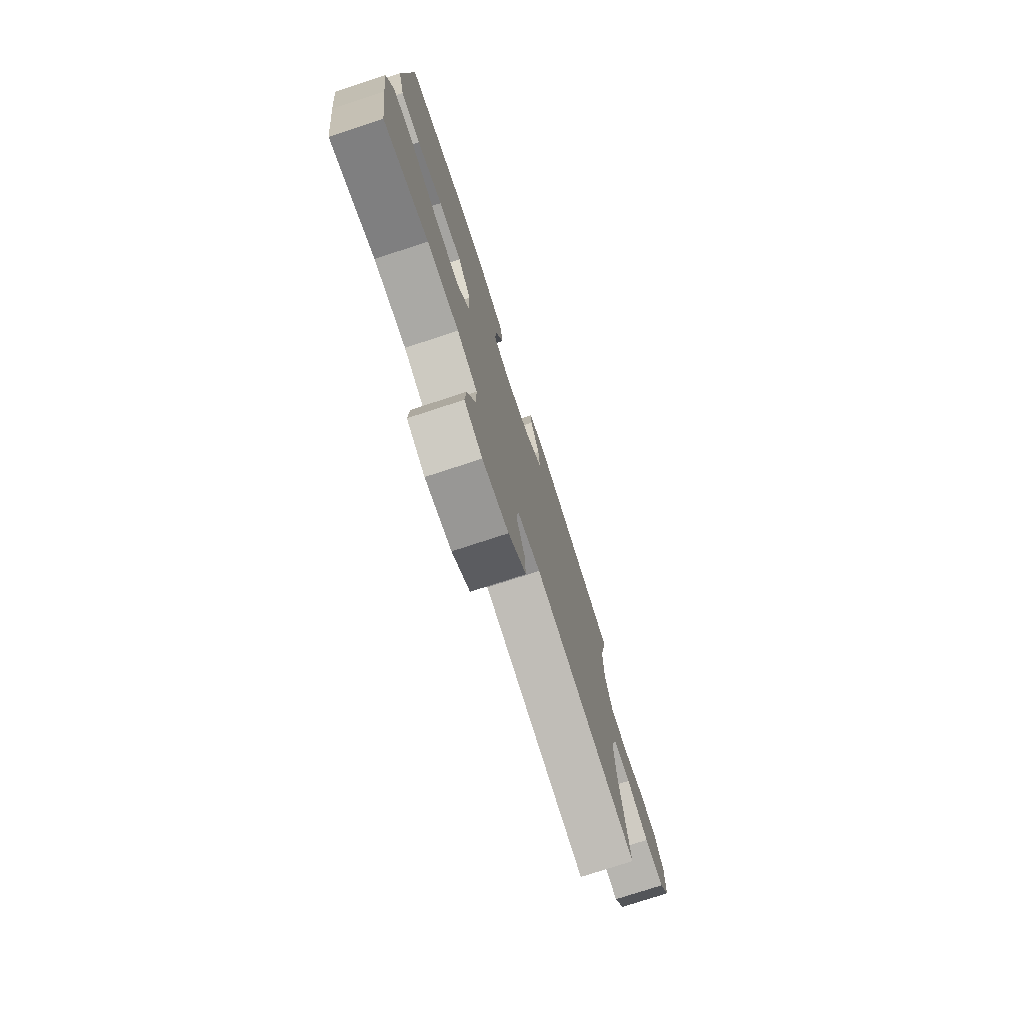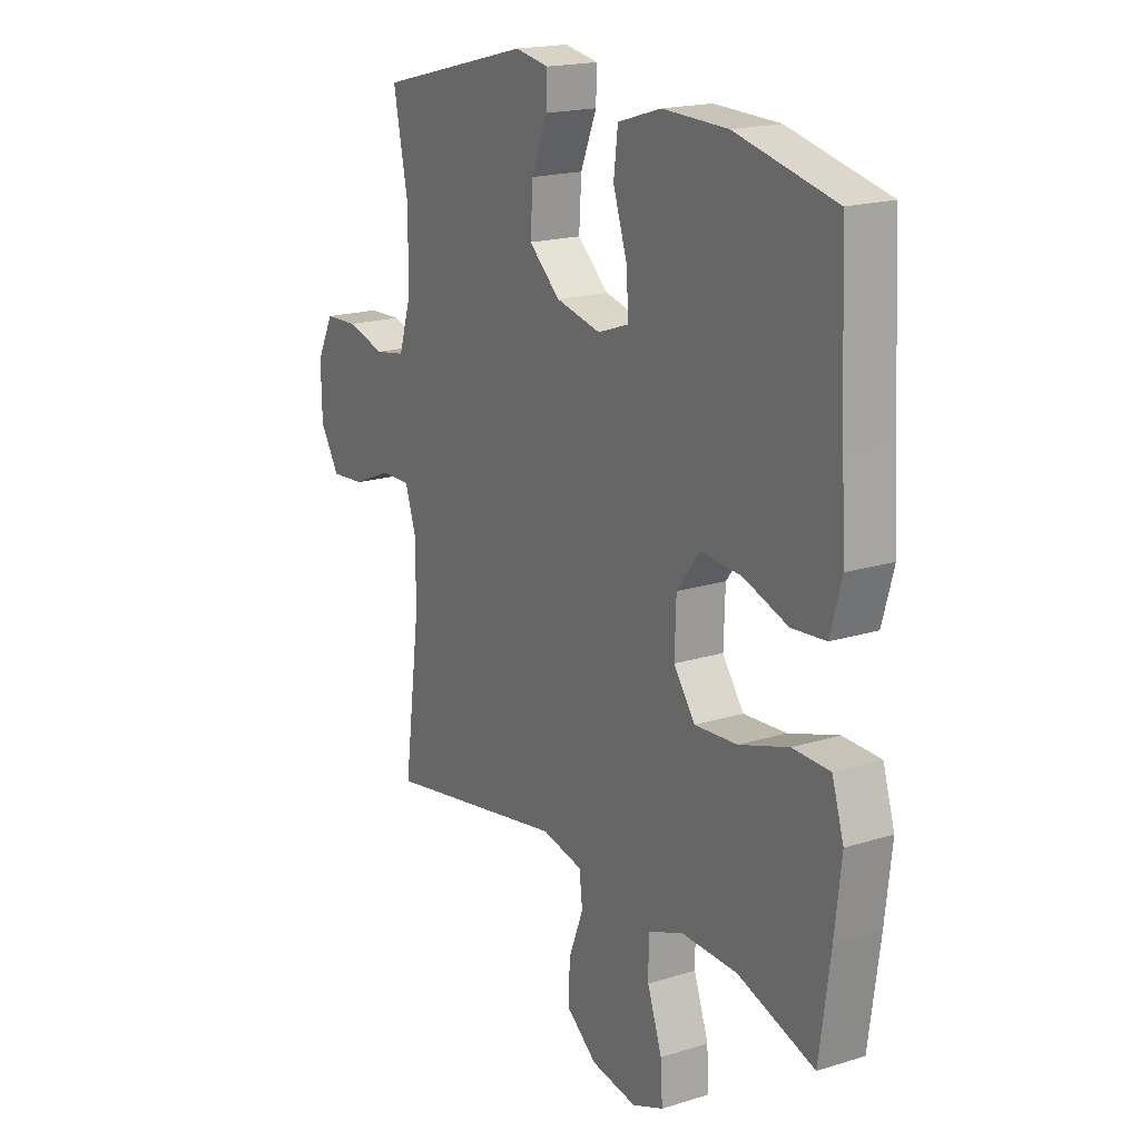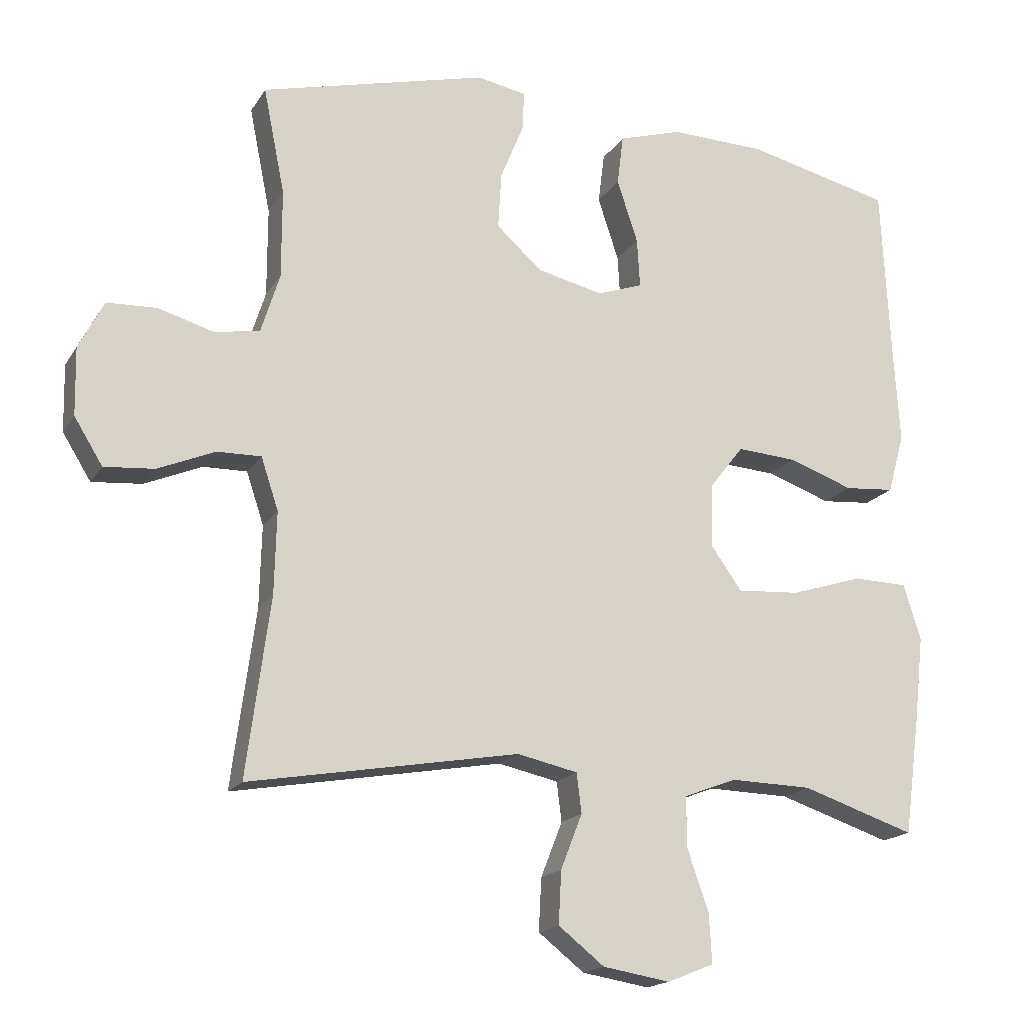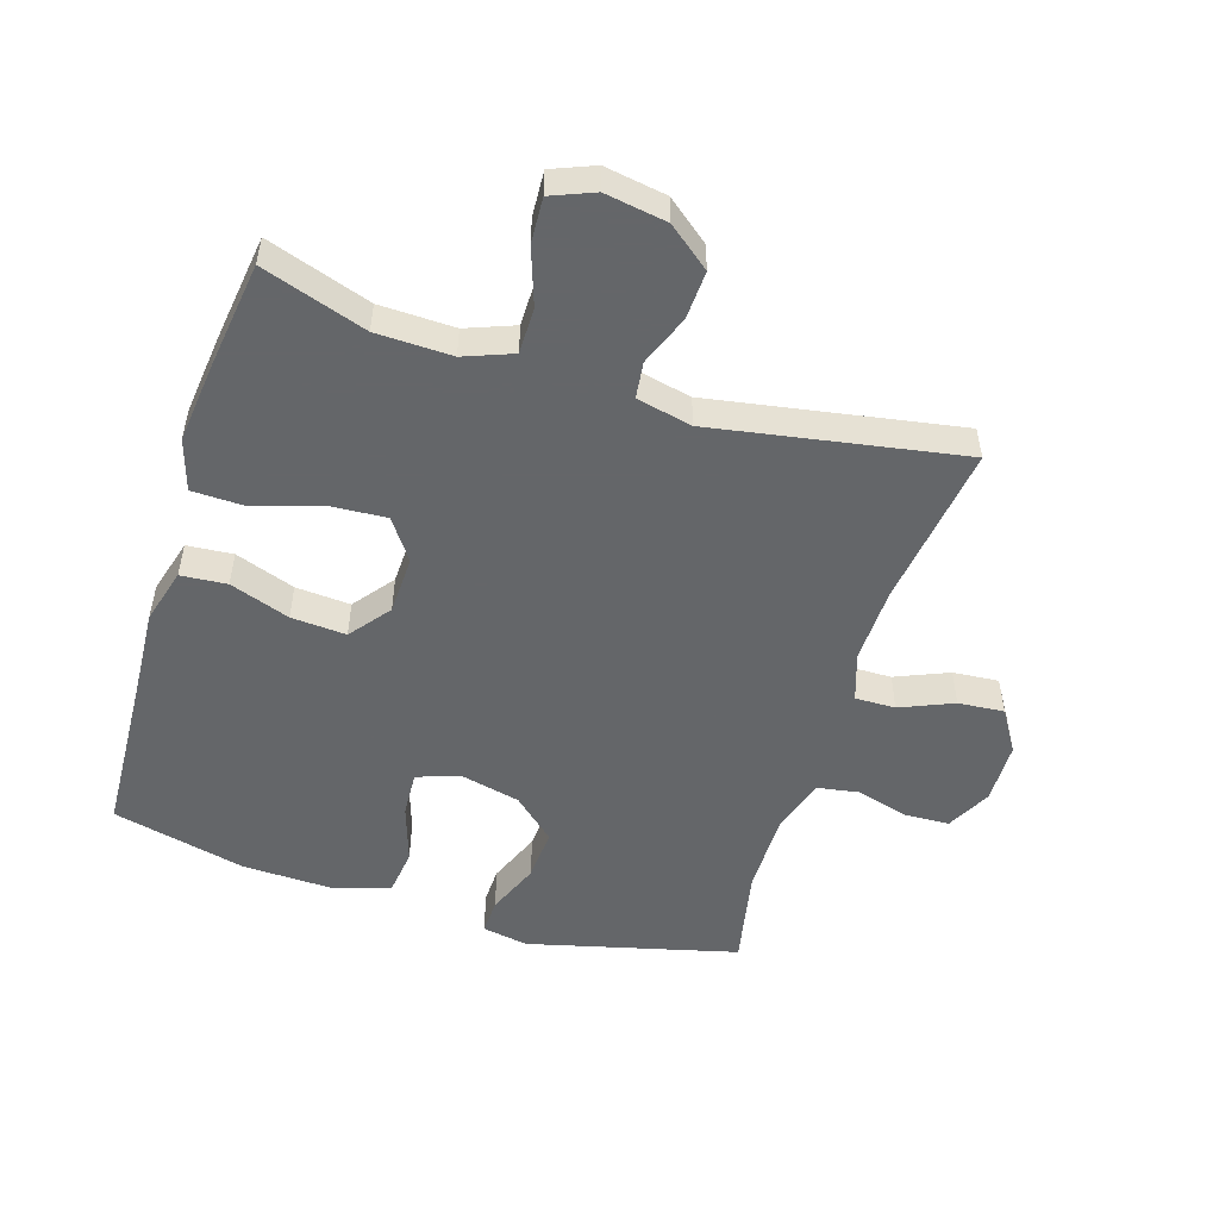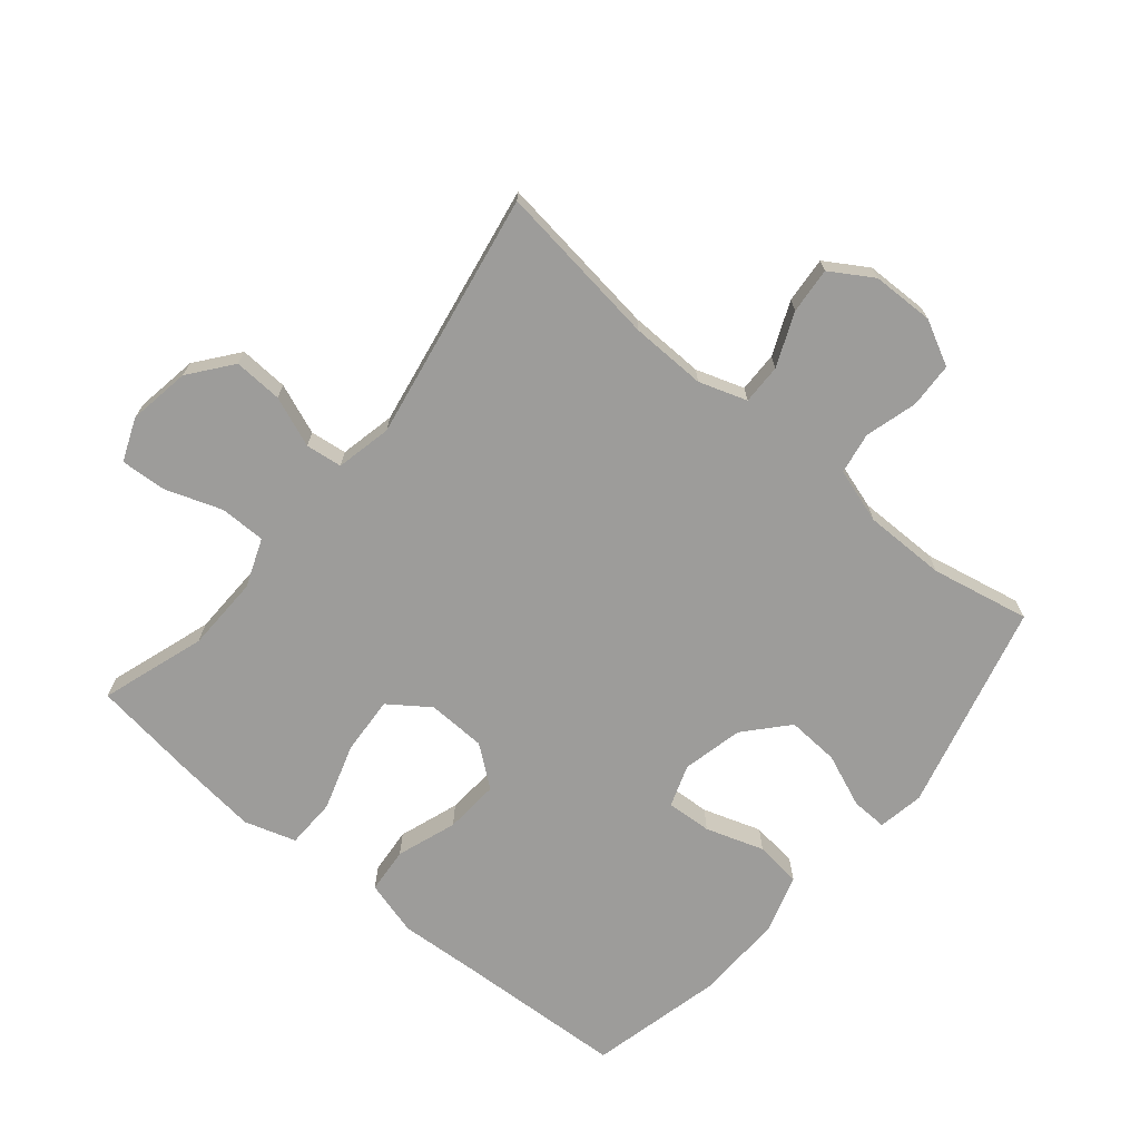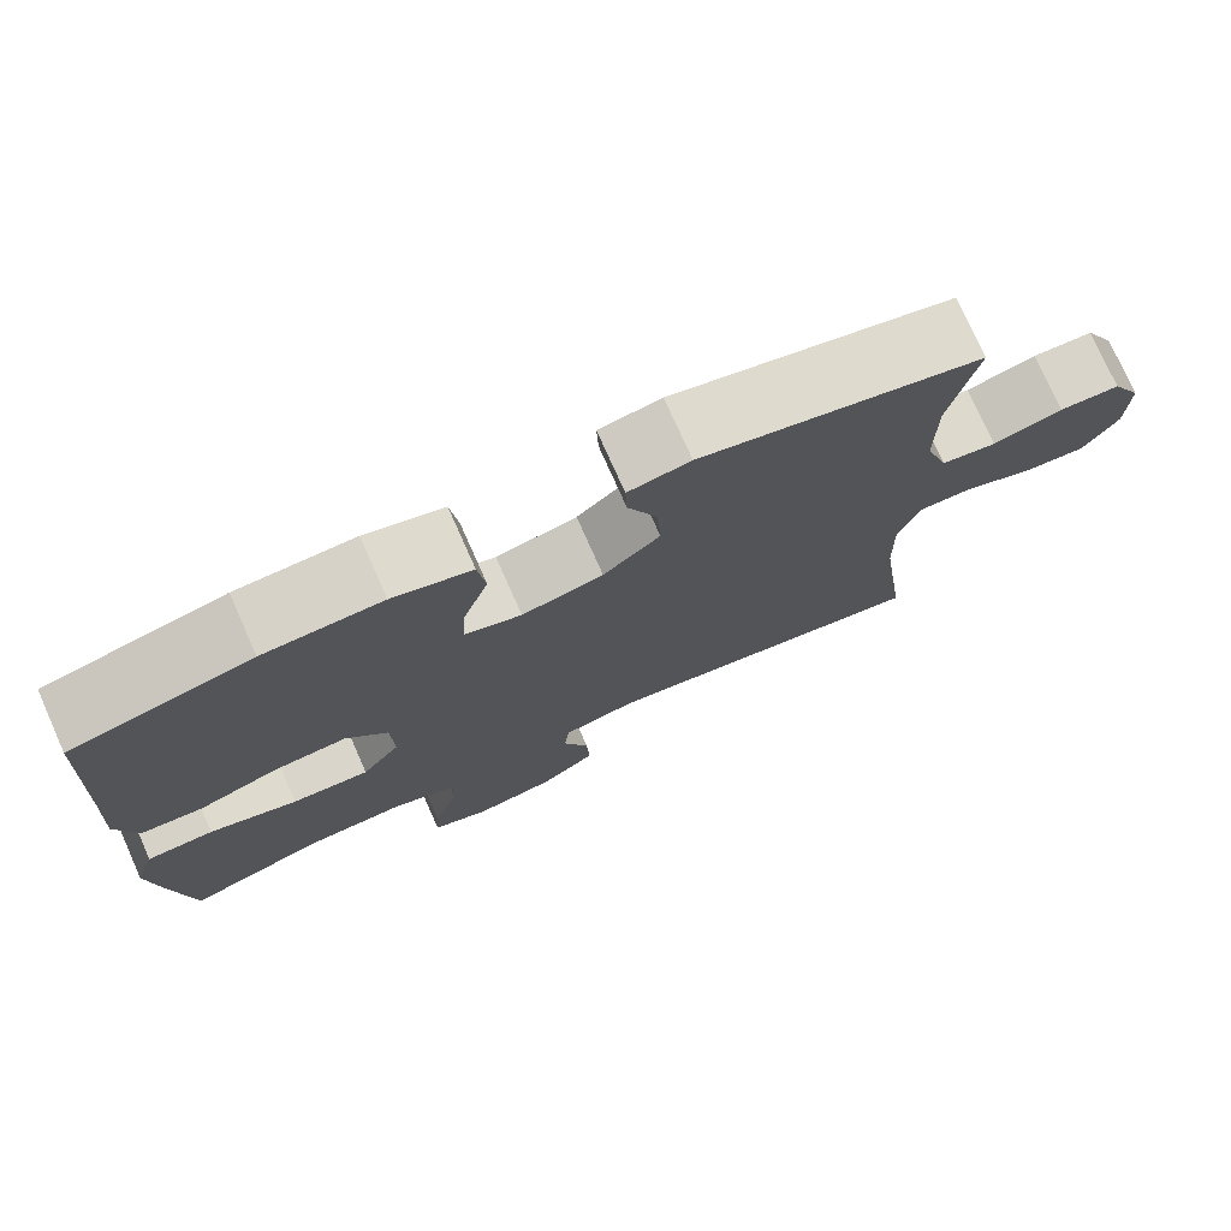
<metadata>
{"format":"obj","ext":"obj","renderer":"f3d","projection":"perspective","resolution":1024,"background":"white","views":[{"elev":-76.8,"azim":108.1,"up":"+Z"},{"elev":18.4,"azim":59.0,"up":"+Z"},{"elev":-17.4,"azim":-22.1,"up":"+Z"},{"elev":-51.7,"azim":162.6,"up":"+Y"},{"elev":-70.2,"azim":-129.7,"up":"+Y"},{"elev":76.3,"azim":156.0,"up":"+Z"}]}
</metadata>
<code>
v 0.5 0.07 -0.5
v 0.337 0.07 -0.446
v 0.219 0.07 -0.443
v 0.143 0.07 -0.472
v 0.143 0.07 -0.544
v 0.174 0.07 -0.633
v 0.178 0.07 -0.704
v 0.111 0.07 -0.731
v 0.014 0.07 -0.715
v -0.052 0.07 -0.663
v -0.048 0.07 -0.587
v -0.017 0.07 -0.508
v -0.024 0.07 -0.451
v -0.111 0.07 -0.432
v -0.5 0.07 -0.5
v -0.466 0.07 -0.243
v -0.463 0.07 -0.125
v -0.488 0.07 -0.05
v -0.551 0.07 -0.051
v -0.634 0.07 -0.086
v -0.706 0.07 -0.092
v -0.747 0.07 -0.026
v -0.749 0.07 0.071
v -0.713 0.07 0.141
v -0.642 0.07 0.144
v -0.561 0.07 0.121
v -0.496 0.07 0.132
v -0.469 0.07 0.218
v -0.469 0.07 0.346
v -0.5 0.07 0.5
v -0.173 0.07 0.583
v -0.101 0.07 0.57
v -0.103 0.07 0.514
v -0.137 0.07 0.431
v -0.142 0.07 0.349
v -0.076 0.07 0.29
v 0.019 0.07 0.268
v 0.085 0.07 0.291
v 0.081 0.07 0.362
v 0.051 0.07 0.453
v 0.06 0.07 0.526
v 0.152 0.07 0.554
v 0.29 0.07 0.55
v 0.5 0.07 0.5
v 0.513 0.07 0.24
v 0.521 0.07 0.108
v 0.497 0.07 0.022
v 0.425 0.07 0.016
v 0.331 0.07 0.049
v 0.245 0.07 0.055
v 0.196 0.07 -0.008
v 0.193 0.07 -0.1
v 0.238 0.07 -0.163
v 0.329 0.07 -0.157
v 0.433 0.07 -0.124
v 0.512 0.07 -0.126
v 0.537 0.07 -0.207
v 0.523 0.07 -0.331
v 0.5 0 -0.5
v 0.337 0 -0.446
v 0.219 0 -0.443
v 0.143 0 -0.472
v 0.143 0 -0.544
v 0.174 0 -0.633
v 0.178 0 -0.704
v 0.111 0 -0.731
v 0.014 0 -0.715
v -0.052 0 -0.663
v -0.048 0 -0.587
v -0.017 0 -0.508
v -0.024 0 -0.451
v -0.111 0 -0.432
v -0.5 0 -0.5
v -0.466 0 -0.243
v -0.463 0 -0.125
v -0.488 0 -0.05
v -0.551 0 -0.051
v -0.634 0 -0.086
v -0.706 0 -0.092
v -0.747 0 -0.026
v -0.749 0 0.071
v -0.713 0 0.141
v -0.642 0 0.144
v -0.561 0 0.121
v -0.496 0 0.132
v -0.469 0 0.218
v -0.469 0 0.346
v -0.5 0 0.5
v -0.173 0 0.583
v -0.101 0 0.57
v -0.103 0 0.514
v -0.137 0 0.431
v -0.142 0 0.349
v -0.076 0 0.29
v 0.019 0 0.268
v 0.085 0 0.291
v 0.081 0 0.362
v 0.051 0 0.453
v 0.06 0 0.526
v 0.152 0 0.554
v 0.29 0 0.55
v 0.5 0 0.5
v 0.513 0 0.24
v 0.521 0 0.108
v 0.497 0 0.022
v 0.425 0 0.016
v 0.331 0 0.049
v 0.245 0 0.055
v 0.196 0 -0.008
v 0.193 0 -0.1
v 0.238 0 -0.163
v 0.329 0 -0.157
v 0.433 0 -0.124
v 0.512 0 -0.126
v 0.537 0 -0.207
v 0.523 0 -0.331
f 58 1 2
f 57 58 2
f 56 57 2
f 55 56 2
f 54 55 2
f 53 54 2 3
f 52 53 3 4
f 51 52 4
f 47 48 49
f 46 47 49
f 45 46 49
f 45 49 50
f 44 45 50
f 43 44 50
f 42 43 50
f 41 42 50
f 40 41 50
f 39 40 50
f 38 39 50 51
f 32 33 34
f 31 32 34
f 30 31 34
f 29 30 34
f 28 29 34 35
f 27 28 35 36
f 24 25 26
f 23 24 26
f 22 23 26
f 21 22 26
f 20 21 26
f 19 20 26
f 18 19 26 27
f 27 36 37
f 18 27 37
f 17 18 37
f 14 15 16
f 38 51 4
f 37 38 4
f 17 37 4
f 16 17 4
f 14 16 4
f 13 14 4
f 10 11 12
f 9 10 12
f 8 9 12
f 7 8 12
f 6 7 12
f 5 6 12
f 4 5 12 13
f 60 59 116
f 60 116 115
f 60 115 114
f 60 114 113
f 60 113 112
f 61 60 112 111
f 62 61 111 110
f 62 110 109
f 107 106 105
f 107 105 104
f 107 104 103
f 108 107 103
f 108 103 102
f 108 102 101
f 108 101 100
f 108 100 99
f 108 99 98
f 108 98 97
f 109 108 97 96
f 92 91 90
f 92 90 89
f 92 89 88
f 92 88 87
f 93 92 87 86
f 94 93 86 85
f 84 83 82
f 84 82 81
f 84 81 80
f 84 80 79
f 84 79 78
f 84 78 77
f 85 84 77 76
f 95 94 85
f 95 85 76
f 95 76 75
f 74 73 72
f 62 109 96
f 62 96 95
f 62 95 75
f 62 75 74
f 62 74 72
f 62 72 71
f 70 69 68
f 70 68 67
f 70 67 66
f 70 66 65
f 70 65 64
f 70 64 63
f 71 70 63 62
f 1 59 60 2
f 2 60 61 3
f 3 61 62 4
f 4 62 63 5
f 5 63 64 6
f 6 64 65 7
f 7 65 66 8
f 8 66 67 9
f 9 67 68 10
f 10 68 69 11
f 11 69 70 12
f 12 70 71 13
f 13 71 72 14
f 14 72 73 15
f 15 73 74 16
f 16 74 75 17
f 17 75 76 18
f 18 76 77 19
f 19 77 78 20
f 20 78 79 21
f 21 79 80 22
f 22 80 81 23
f 23 81 82 24
f 24 82 83 25
f 25 83 84 26
f 26 84 85 27
f 27 85 86 28
f 28 86 87 29
f 29 87 88 30
f 30 88 89 31
f 31 89 90 32
f 32 90 91 33
f 33 91 92 34
f 34 92 93 35
f 35 93 94 36
f 36 94 95 37
f 37 95 96 38
f 38 96 97 39
f 39 97 98 40
f 40 98 99 41
f 41 99 100 42
f 42 100 101 43
f 43 101 102 44
f 44 102 103 45
f 45 103 104 46
f 46 104 105 47
f 47 105 106 48
f 48 106 107 49
f 49 107 108 50
f 50 108 109 51
f 51 109 110 52
f 52 110 111 53
f 53 111 112 54
f 54 112 113 55
f 55 113 114 56
f 56 114 115 57
f 57 115 116 58
f 58 116 59 1

</code>
